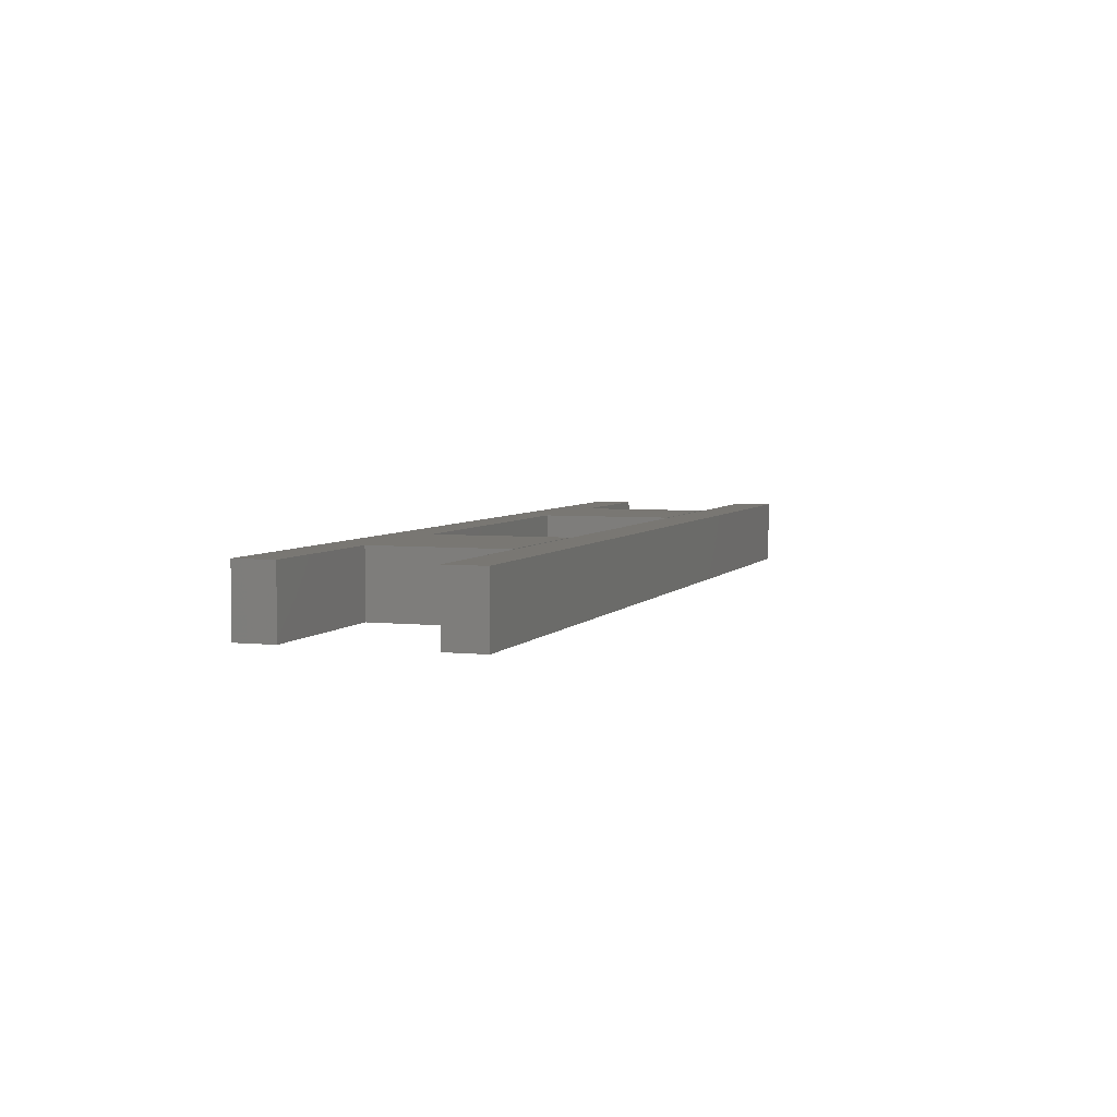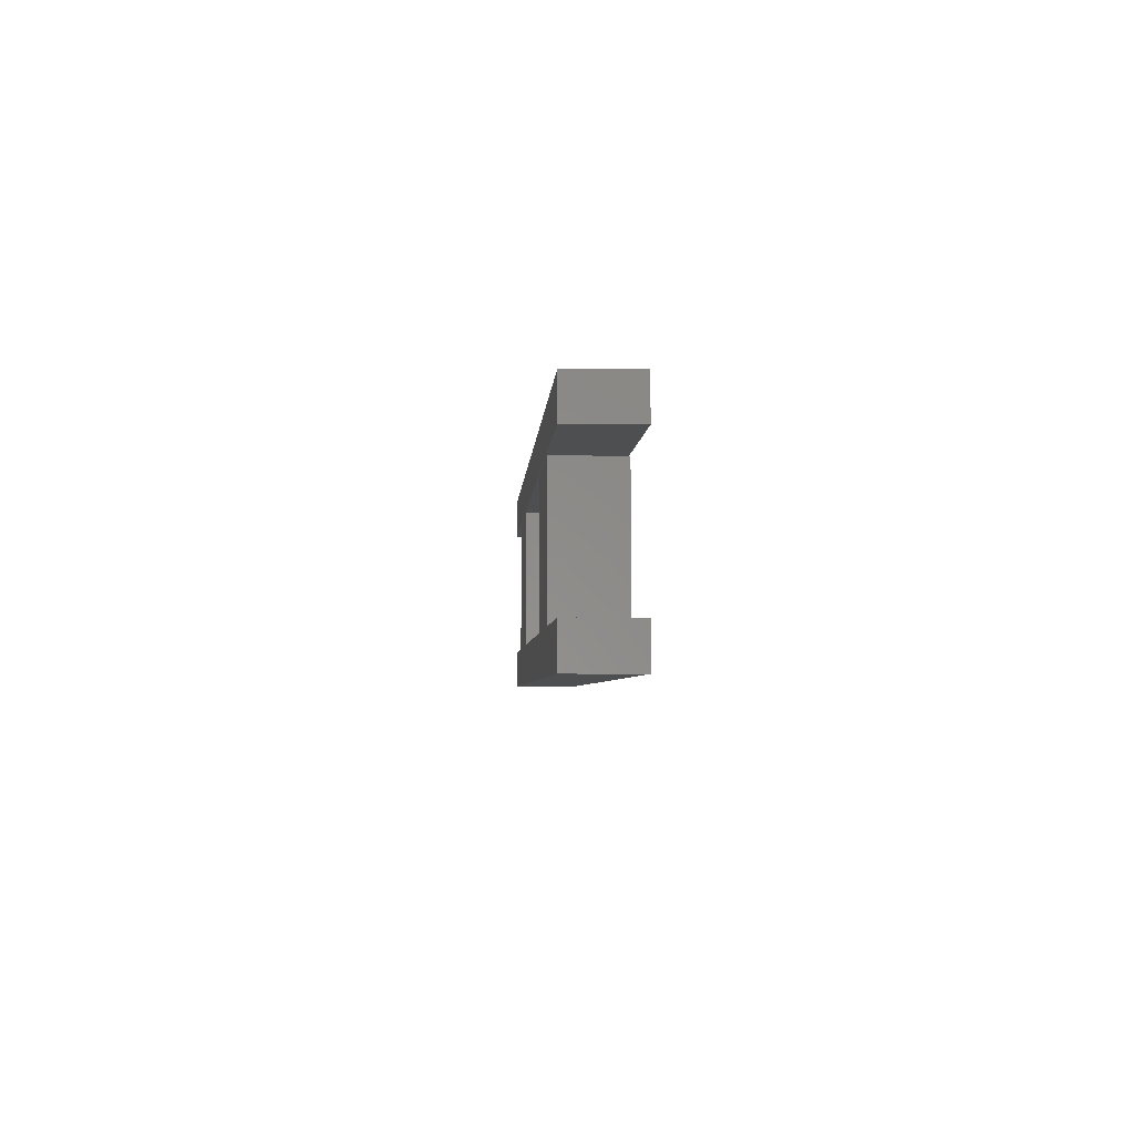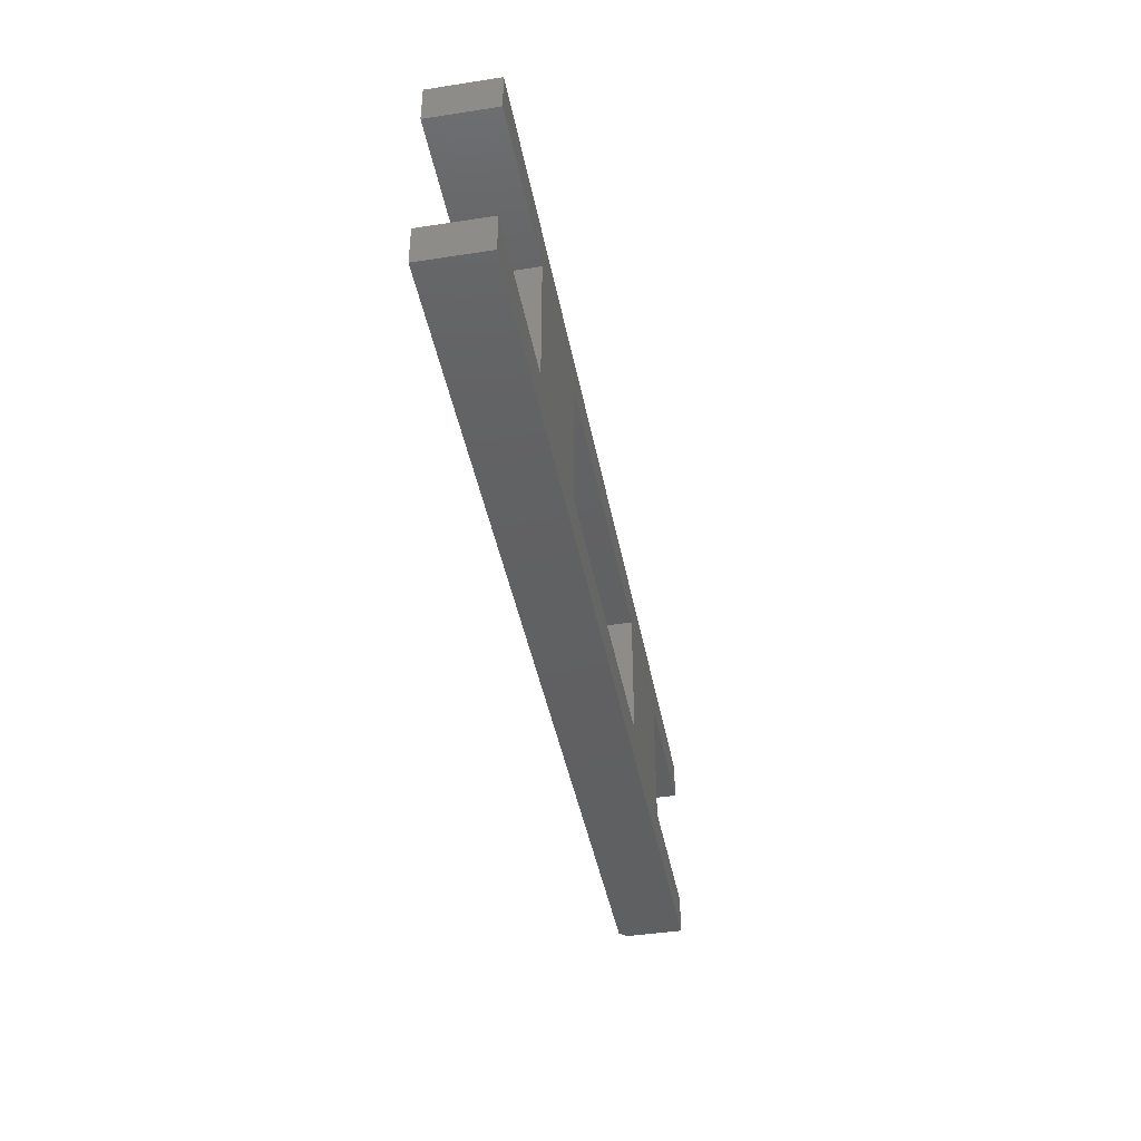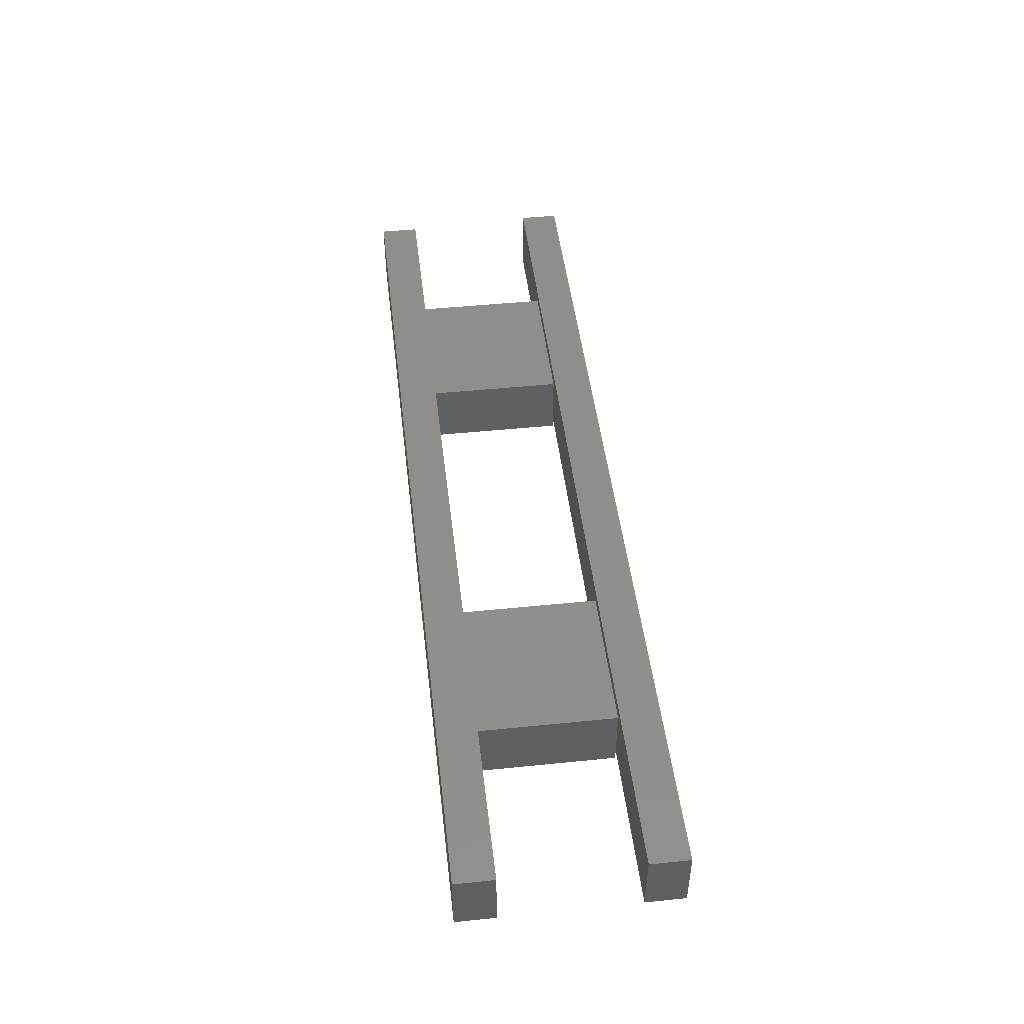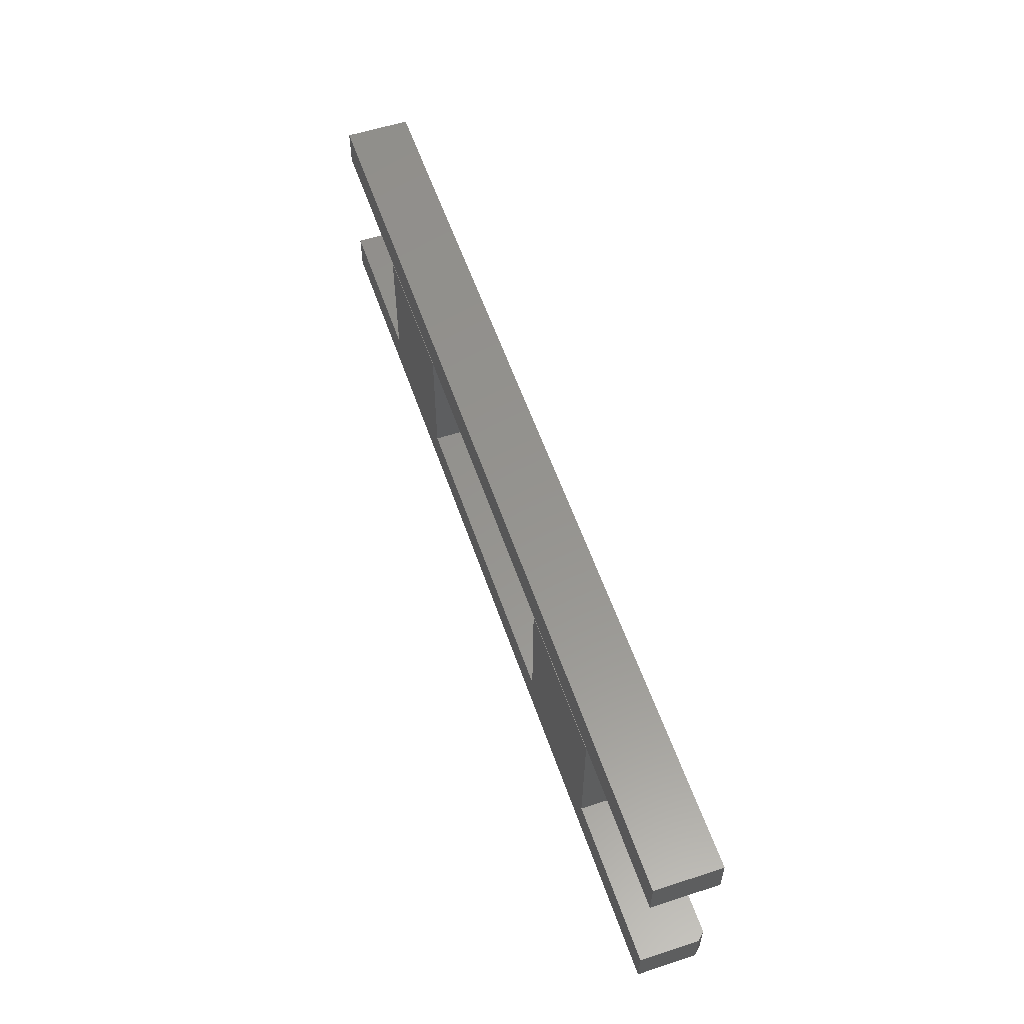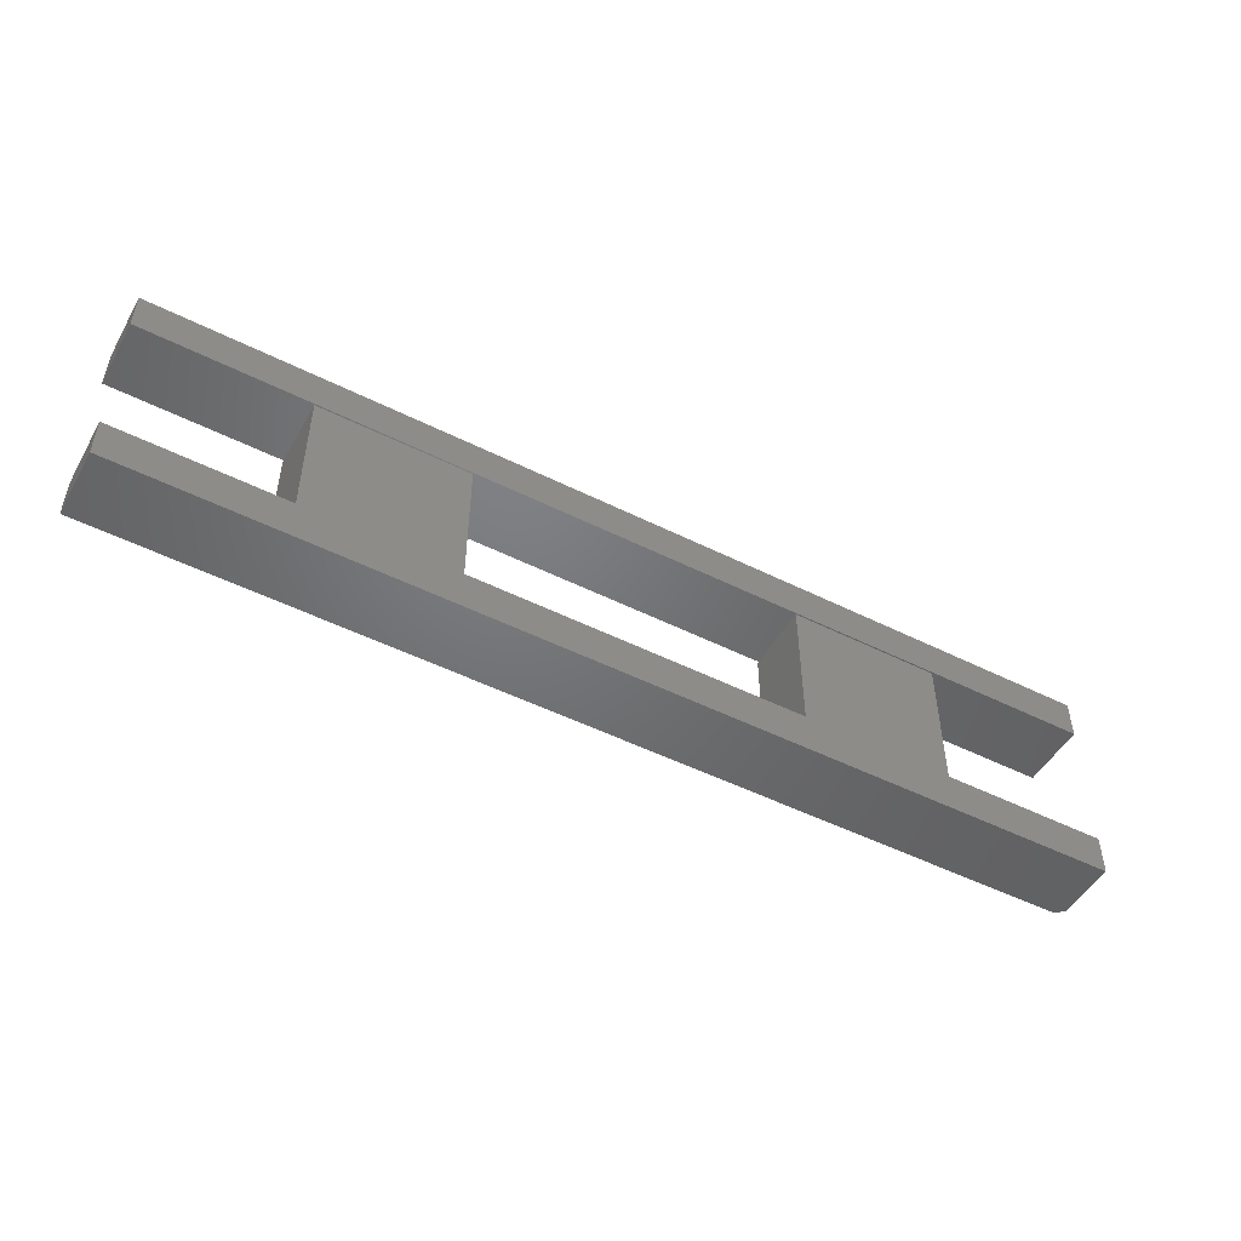
<metadata>
{"format":"stl","ext":"stl","renderer":"f3d","projection":"perspective","resolution":1024,"background":"white","views":[{"elev":4.6,"azim":109.0,"up":"+Z"},{"elev":-4.0,"azim":86.8,"up":"+Y"},{"elev":-41.9,"azim":100.5,"up":"+Y"},{"elev":47.2,"azim":83.4,"up":"+Z"},{"elev":57.0,"azim":-108.8,"up":"+Y"},{"elev":-49.7,"azim":151.1,"up":"+Y"}]}
</metadata>
<code>
# stl→obj: 46 verts, 84 faces
v -0.7422 -0.2656 0.07031
v 0.25 -0.2656 0.07031
v 0.25 -0.2235 0.07031
v 0.08158 -0.2235 0.07031
v 0.07812 -0.2235 0.07031
v -0.07812 -0.2235 0.07031
v -0.4219 -0.2235 0.07031
v -0.5781 -0.2235 0.07031
v -0.5816 -0.2235 0.07031
v -0.7422 -0.2235 0.07031
v -0.07812 -0.08018 0.07031
v 0.07812 -0.08018 0.07031
v -0.5781 -0.08018 0.07031
v -0.4219 -0.08018 0.07031
v -0.75 -0.2656 0
v -0.75 -0.2235 0
v -0.5816 -0.2235 0
v -0.5781 -0.2235 0
v -0.4219 -0.2235 0
v -0.07812 -0.2235 0
v 0.07812 -0.2235 0
v 0.08158 -0.2235 0
v 0.25 -0.2235 0
v 0.25 -0.2656 0
v -0.07812 -0.08018 0
v 0.07812 -0.08018 0
v -0.5781 -0.08018 0
v -0.4219 -0.08018 0
v 0.25 -0.03602 0.07031
v -0.75 -0.03602 0.07031
v -0.75 -0.07812 0.07031
v -0.5816 -0.07812 0.07031
v -0.4237 -0.07812 0.07031
v -0.07632 -0.07812 0.07031
v 0.08158 -0.07812 0.07031
v 0.25 -0.07812 0.07031
v 0.25 -0.03602 0
v 0.25 -0.07812 0
v 0.08158 -0.07812 0
v -0.07632 -0.07812 0
v -0.4237 -0.07812 0
v -0.5816 -0.07812 0
v -0.75 -0.07812 0
v -0.75 -0.03602 0
v -0.75 -0.2235 0.0625
v -0.75 -0.2656 0.0625
f 1 2 3
f 1 3 4
f 1 4 5
f 1 5 6
f 1 6 7
f 1 7 8
f 1 8 9
f 1 9 10
f 6 5 11
f 11 5 12
f 8 7 13
f 13 7 14
f 15 16 17
f 15 17 18
f 15 18 19
f 15 19 20
f 15 20 21
f 15 21 22
f 15 22 23
f 15 23 24
f 20 25 21
f 21 25 26
f 18 27 19
f 19 27 28
f 12 26 11
f 11 26 25
f 5 21 12
f 12 21 26
f 11 25 6
f 6 25 20
f 4 22 5
f 5 22 21
f 6 20 7
f 7 20 19
f 14 28 13
f 13 28 27
f 7 19 14
f 14 19 28
f 13 27 8
f 8 27 18
f 8 18 9
f 9 18 17
f 29 30 31
f 29 31 32
f 29 32 33
f 29 33 34
f 29 34 35
f 29 35 36
f 37 38 39
f 37 39 40
f 37 40 41
f 37 41 42
f 37 42 43
f 37 43 44
f 44 43 30
f 30 43 31
f 29 37 30
f 30 37 44
f 38 37 36
f 36 37 29
f 35 39 36
f 36 39 38
f 34 40 35
f 35 40 39
f 33 41 34
f 34 41 40
f 32 42 33
f 33 42 41
f 31 43 32
f 32 43 42
f 16 15 45
f 45 15 46
f 9 17 10
f 10 17 16
f 10 16 45
f 24 2 15
f 15 2 1
f 15 1 46
f 10 45 1
f 1 45 46
f 3 23 4
f 4 23 22
f 24 23 2
f 2 23 3

</code>
